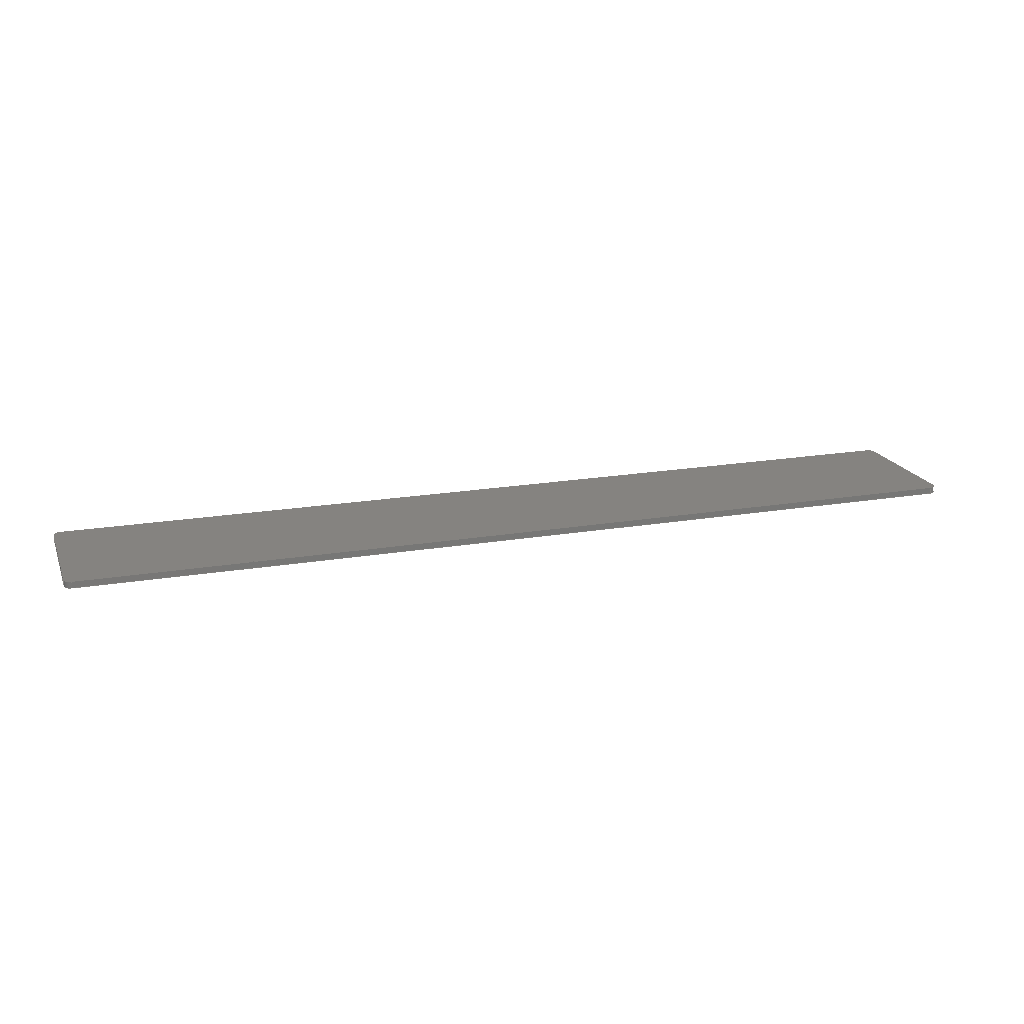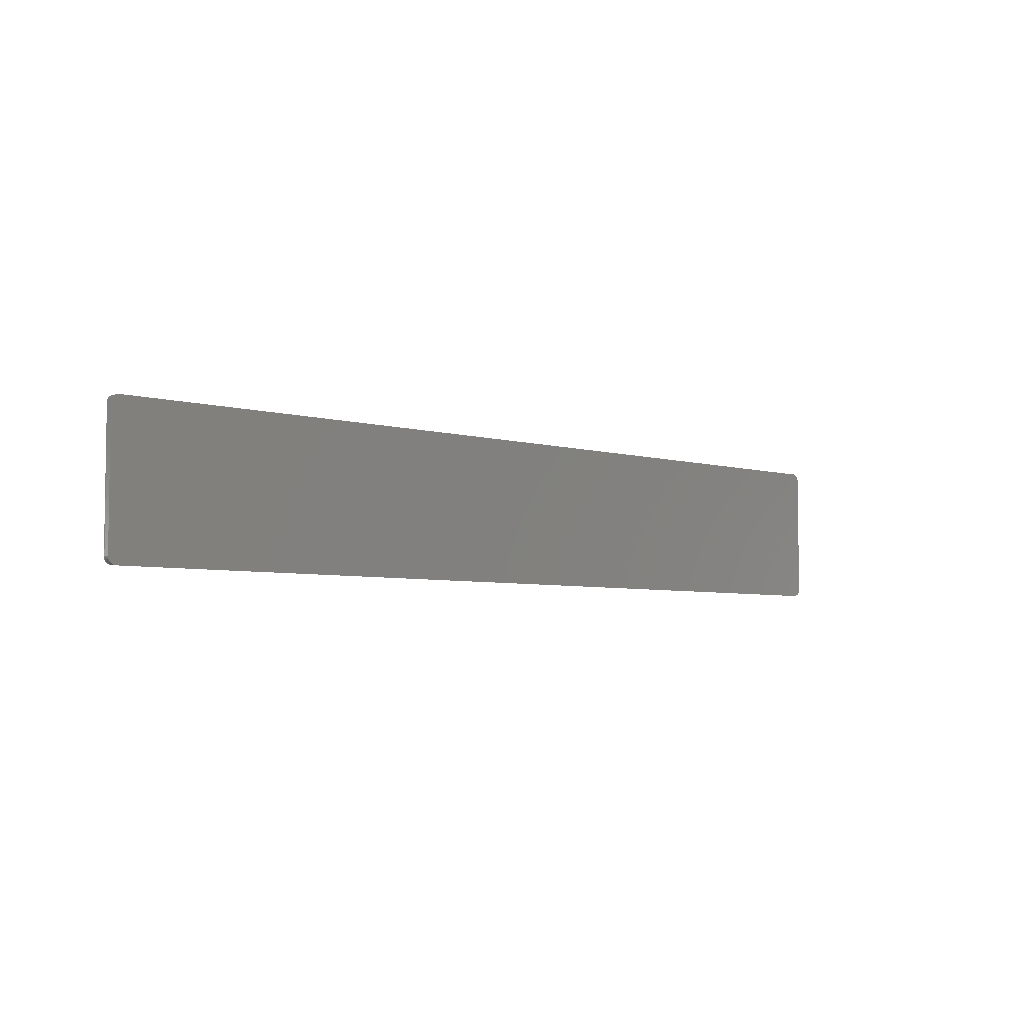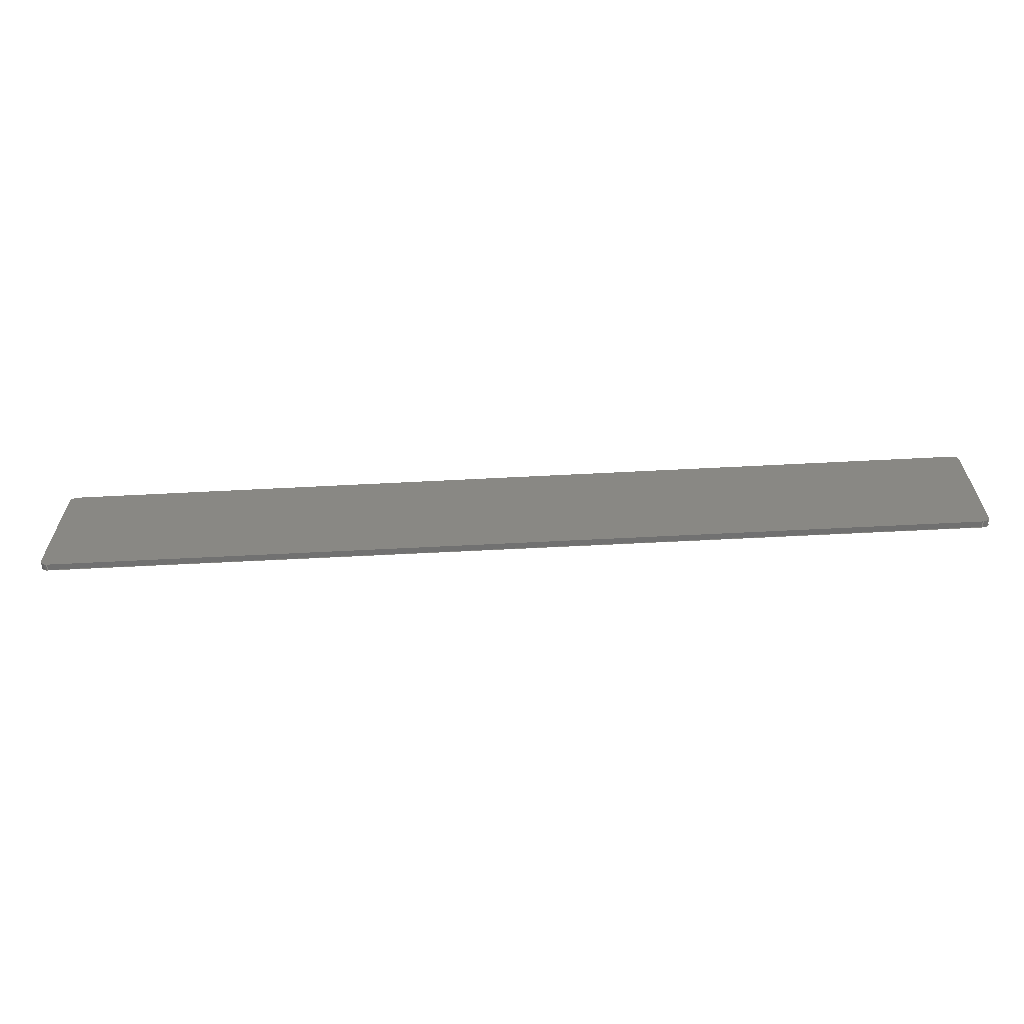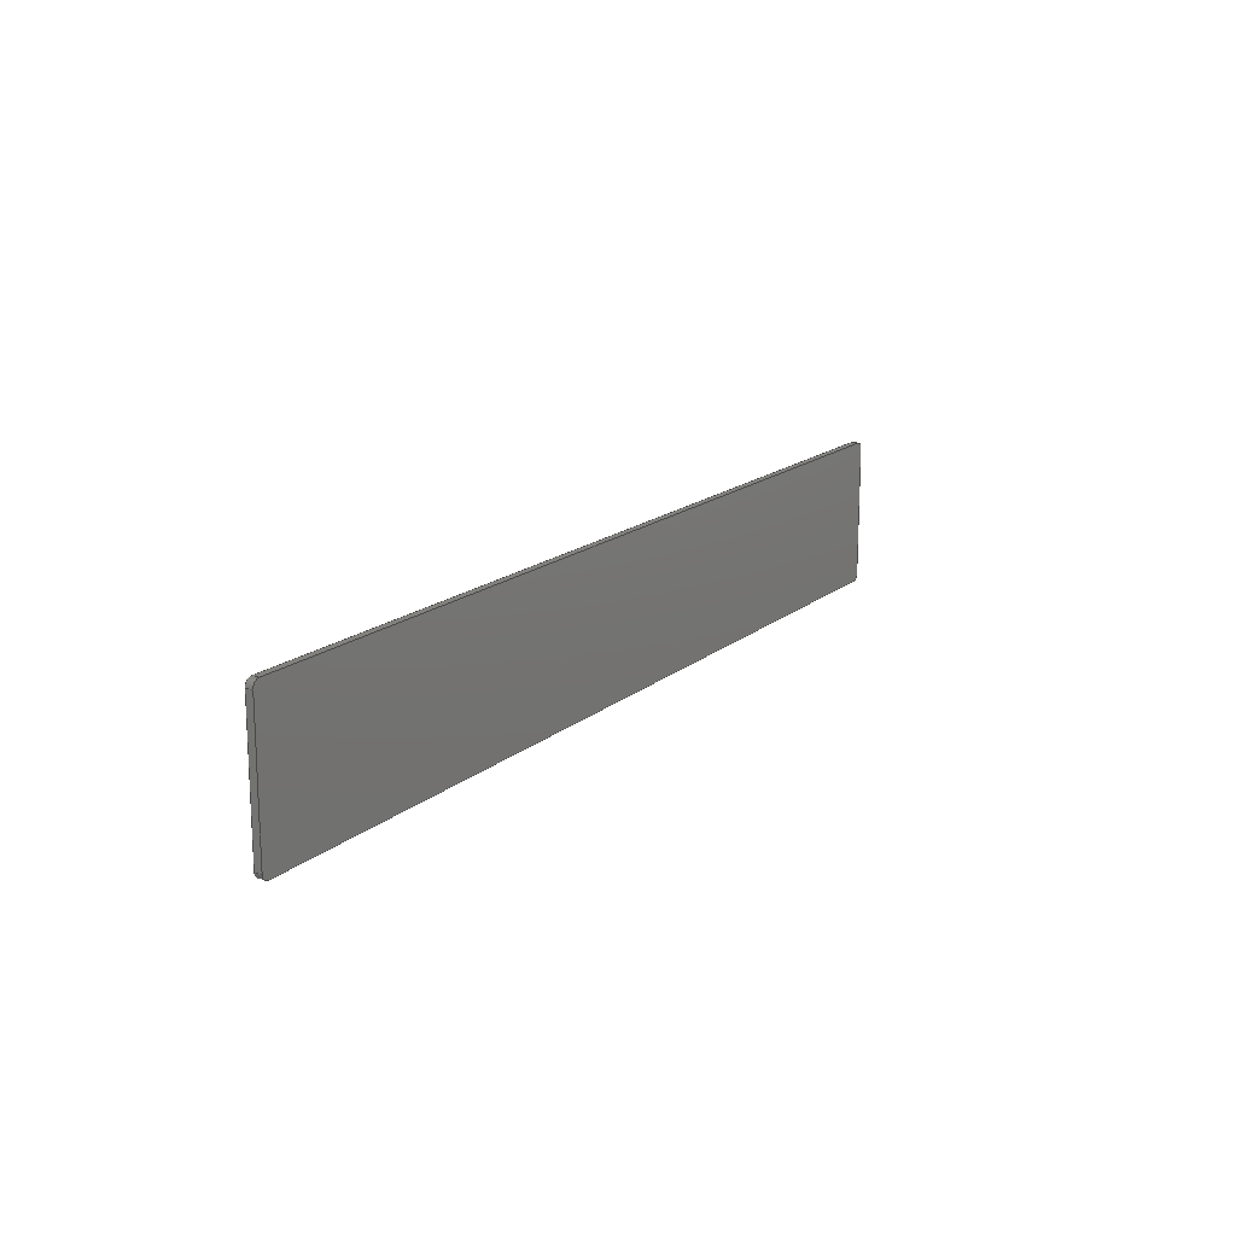
<metadata>
{"format":"step","ext":"stp","renderer":"f3d","projection":"perspective","resolution":1024,"background":"white","views":[{"elev":19.1,"azim":-17.9,"up":"+Z"},{"elev":-5.0,"azim":-43.4,"up":"+Y"},{"elev":-62.6,"azim":3.0,"up":"+Y"},{"elev":15.9,"azim":121.3,"up":"+Y"}]}
</metadata>
<code>
ISO-10303-21;
DATA;
#1=SHAPE_REPRESENTATION_RELATIONSHIP('None',
'relationship between 371-0232-000-None and 371-0232-000-None',#13,#2);
#2=ADVANCED_BREP_SHAPE_REPRESENTATION('371-0232-000-None',(#23),#318);
#3=SHAPE_DEFINITION_REPRESENTATION(#4,#13);
#4=PRODUCT_DEFINITION_SHAPE('','',#5);
#5=PRODUCT_DEFINITION(' ','',#7,#6);
#6=PRODUCT_DEFINITION_CONTEXT('part definition',#12,'design');
#7=PRODUCT_DEFINITION_FORMATION_WITH_SPECIFIED_SOURCE(' ',' ',#9,
 .NOT_KNOWN.);
#8=PRODUCT_RELATED_PRODUCT_CATEGORY('part','',(#9));
#9=PRODUCT('371-0232-000','371-0232-000',' ',(#10));
#10=PRODUCT_CONTEXT(' ',#12,'mechanical');
#11=APPLICATION_PROTOCOL_DEFINITION('international standard',
'automotive_design',2010,#12);
#12=APPLICATION_CONTEXT(
'core data for automotive mechanical design processes');
#13=SHAPE_REPRESENTATION('371-0232-000-None',(#193),#318);
#14=PRESENTATION_LAYER_ASSIGNMENT('1','Layer 1',(#23));
#15=STYLED_ITEM('',(#16),#23);
#16=PRESENTATION_STYLE_ASSIGNMENT((#17));
#17=SURFACE_STYLE_USAGE(.BOTH.,#18);
#18=SURFACE_SIDE_STYLE('',(#19));
#19=SURFACE_STYLE_FILL_AREA(#20);
#20=FILL_AREA_STYLE('',(#21));
#21=FILL_AREA_STYLE_COLOUR('',#22);
#22=COLOUR_RGB('Medium Royal',0.2,0.4,0.8);
#23=MANIFOLD_SOLID_BREP('',#24);
#24=CLOSED_SHELL('',(#29,#30,#31,#32,#33,#34,#35,#36,#37,#38));
#25=CYLINDRICAL_SURFACE('',#200,0.5);
#26=CYLINDRICAL_SURFACE('',#206,0.5);
#27=CYLINDRICAL_SURFACE('',#208,0.5);
#28=CYLINDRICAL_SURFACE('',#210,0.5);
#29=ADVANCED_FACE('',(#45),#39,.T.);
#30=ADVANCED_FACE('',(#46),#25,.T.);
#31=ADVANCED_FACE('',(#47),#40,.F.);
#32=ADVANCED_FACE('',(#48),#41,.T.);
#33=ADVANCED_FACE('',(#49),#26,.T.);
#34=ADVANCED_FACE('',(#50),#42,.T.);
#35=ADVANCED_FACE('',(#51),#27,.T.);
#36=ADVANCED_FACE('',(#52),#43,.T.);
#37=ADVANCED_FACE('',(#53),#28,.T.);
#38=ADVANCED_FACE('',(#54),#44,.T.);
#39=PLANE('',#198);
#40=PLANE('',#204);
#41=PLANE('',#205);
#42=PLANE('',#207);
#43=PLANE('',#209);
#44=PLANE('',#211);
#45=FACE_OUTER_BOUND('',#55,.T.);
#46=FACE_OUTER_BOUND('',#56,.T.);
#47=FACE_OUTER_BOUND('',#57,.T.);
#48=FACE_OUTER_BOUND('',#58,.T.);
#49=FACE_OUTER_BOUND('',#59,.T.);
#50=FACE_OUTER_BOUND('',#60,.T.);
#51=FACE_OUTER_BOUND('',#61,.T.);
#52=FACE_OUTER_BOUND('',#62,.T.);
#53=FACE_OUTER_BOUND('',#63,.T.);
#54=FACE_OUTER_BOUND('',#64,.T.);
#55=EDGE_LOOP('',(#73,#74,#75,#76,#77,#78,#79,#80));
#56=EDGE_LOOP('',(#81,#82,#83,#84));
#57=EDGE_LOOP('',(#85,#86,#87,#88,#89,#90,#91,#92));
#58=EDGE_LOOP('',(#93,#94,#95,#96));
#59=EDGE_LOOP('',(#97,#98,#99,#100));
#60=EDGE_LOOP('',(#101,#102,#103,#104));
#61=EDGE_LOOP('',(#105,#106,#107,#108));
#62=EDGE_LOOP('',(#109,#110,#111,#112));
#63=EDGE_LOOP('',(#113,#114,#115,#116));
#64=EDGE_LOOP('',(#117,#118,#119,#120));
#65=CIRCLE('',#194,0.5);
#66=CIRCLE('',#195,0.5);
#67=CIRCLE('',#196,0.5);
#68=CIRCLE('',#197,0.5);
#69=CIRCLE('',#199,0.5);
#70=CIRCLE('',#201,0.5);
#71=CIRCLE('',#202,0.5);
#72=CIRCLE('',#203,0.5);
#73=ORIENTED_EDGE('',*,*,#137,.T.);
#74=ORIENTED_EDGE('',*,*,#138,.T.);
#75=ORIENTED_EDGE('',*,*,#139,.T.);
#76=ORIENTED_EDGE('',*,*,#140,.T.);
#77=ORIENTED_EDGE('',*,*,#141,.T.);
#78=ORIENTED_EDGE('',*,*,#142,.T.);
#79=ORIENTED_EDGE('',*,*,#143,.T.);
#80=ORIENTED_EDGE('',*,*,#144,.T.);
#81=ORIENTED_EDGE('',*,*,#145,.F.);
#82=ORIENTED_EDGE('',*,*,#144,.F.);
#83=ORIENTED_EDGE('',*,*,#146,.T.);
#84=ORIENTED_EDGE('',*,*,#147,.F.);
#85=ORIENTED_EDGE('',*,*,#148,.F.);
#86=ORIENTED_EDGE('',*,*,#149,.T.);
#87=ORIENTED_EDGE('',*,*,#150,.F.);
#88=ORIENTED_EDGE('',*,*,#151,.T.);
#89=ORIENTED_EDGE('',*,*,#152,.F.);
#90=ORIENTED_EDGE('',*,*,#153,.T.);
#91=ORIENTED_EDGE('',*,*,#154,.F.);
#92=ORIENTED_EDGE('',*,*,#147,.T.);
#93=ORIENTED_EDGE('',*,*,#154,.T.);
#94=ORIENTED_EDGE('',*,*,#155,.F.);
#95=ORIENTED_EDGE('',*,*,#137,.F.);
#96=ORIENTED_EDGE('',*,*,#145,.T.);
#97=ORIENTED_EDGE('',*,*,#156,.F.);
#98=ORIENTED_EDGE('',*,*,#138,.F.);
#99=ORIENTED_EDGE('',*,*,#155,.T.);
#100=ORIENTED_EDGE('',*,*,#153,.F.);
#101=ORIENTED_EDGE('',*,*,#152,.T.);
#102=ORIENTED_EDGE('',*,*,#157,.F.);
#103=ORIENTED_EDGE('',*,*,#139,.F.);
#104=ORIENTED_EDGE('',*,*,#156,.T.);
#105=ORIENTED_EDGE('',*,*,#158,.F.);
#106=ORIENTED_EDGE('',*,*,#140,.F.);
#107=ORIENTED_EDGE('',*,*,#157,.T.);
#108=ORIENTED_EDGE('',*,*,#151,.F.);
#109=ORIENTED_EDGE('',*,*,#141,.F.);
#110=ORIENTED_EDGE('',*,*,#158,.T.);
#111=ORIENTED_EDGE('',*,*,#150,.T.);
#112=ORIENTED_EDGE('',*,*,#159,.F.);
#113=ORIENTED_EDGE('',*,*,#160,.F.);
#114=ORIENTED_EDGE('',*,*,#142,.F.);
#115=ORIENTED_EDGE('',*,*,#159,.T.);
#116=ORIENTED_EDGE('',*,*,#149,.F.);
#117=ORIENTED_EDGE('',*,*,#143,.F.);
#118=ORIENTED_EDGE('',*,*,#160,.T.);
#119=ORIENTED_EDGE('',*,*,#148,.T.);
#120=ORIENTED_EDGE('',*,*,#146,.F.);
#121=VERTEX_POINT('',#268);
#122=VERTEX_POINT('',#269);
#123=VERTEX_POINT('',#271);
#124=VERTEX_POINT('',#273);
#125=VERTEX_POINT('',#275);
#126=VERTEX_POINT('',#277);
#127=VERTEX_POINT('',#279);
#128=VERTEX_POINT('',#281);
#129=VERTEX_POINT('',#285);
#130=VERTEX_POINT('',#287);
#131=VERTEX_POINT('',#291);
#132=VERTEX_POINT('',#293);
#133=VERTEX_POINT('',#295);
#134=VERTEX_POINT('',#297);
#135=VERTEX_POINT('',#299);
#136=VERTEX_POINT('',#301);
#137=EDGE_CURVE('',#121,#122,#161,.T.);
#138=EDGE_CURVE('',#122,#123,#65,.T.);
#139=EDGE_CURVE('',#123,#124,#162,.T.);
#140=EDGE_CURVE('',#124,#125,#66,.T.);
#141=EDGE_CURVE('',#125,#126,#163,.T.);
#142=EDGE_CURVE('',#126,#127,#67,.T.);
#143=EDGE_CURVE('',#127,#128,#164,.T.);
#144=EDGE_CURVE('',#128,#121,#68,.T.);
#145=EDGE_CURVE('',#121,#129,#165,.T.);
#146=EDGE_CURVE('',#128,#130,#166,.T.);
#147=EDGE_CURVE('',#129,#130,#69,.T.);
#148=EDGE_CURVE('',#131,#130,#167,.T.);
#149=EDGE_CURVE('',#131,#132,#70,.T.);
#150=EDGE_CURVE('',#133,#132,#168,.T.);
#151=EDGE_CURVE('',#133,#134,#71,.T.);
#152=EDGE_CURVE('',#135,#134,#169,.T.);
#153=EDGE_CURVE('',#135,#136,#72,.T.);
#154=EDGE_CURVE('',#129,#136,#170,.T.);
#155=EDGE_CURVE('',#122,#136,#171,.T.);
#156=EDGE_CURVE('',#123,#135,#172,.T.);
#157=EDGE_CURVE('',#124,#134,#173,.T.);
#158=EDGE_CURVE('',#125,#133,#174,.T.);
#159=EDGE_CURVE('',#126,#132,#175,.T.);
#160=EDGE_CURVE('',#127,#131,#176,.T.);
#161=LINE('',#267,#177);
#162=LINE('',#272,#178);
#163=LINE('',#276,#179);
#164=LINE('',#280,#180);
#165=LINE('',#284,#181);
#166=LINE('',#286,#182);
#167=LINE('',#290,#183);
#168=LINE('',#294,#184);
#169=LINE('',#298,#185);
#170=LINE('',#302,#186);
#171=LINE('',#304,#187);
#172=LINE('',#306,#188);
#173=LINE('',#308,#189);
#174=LINE('',#310,#190);
#175=LINE('',#312,#191);
#176=LINE('',#314,#192);
#177=VECTOR('',#214,1);
#178=VECTOR('',#217,1);
#179=VECTOR('',#220,1);
#180=VECTOR('',#223,1);
#181=VECTOR('',#228,1);
#182=VECTOR('',#229,1);
#183=VECTOR('',#234,1);
#184=VECTOR('',#237,1);
#185=VECTOR('',#240,1);
#186=VECTOR('',#243,1);
#187=VECTOR('',#246,1);
#188=VECTOR('',#249,1);
#189=VECTOR('',#252,1);
#190=VECTOR('',#255,1);
#191=VECTOR('',#258,1);
#192=VECTOR('',#261,1);
#193=AXIS2_PLACEMENT_3D('',#266,#212,#213);
#194=AXIS2_PLACEMENT_3D('',#270,#215,#216);
#195=AXIS2_PLACEMENT_3D('',#274,#218,#219);
#196=AXIS2_PLACEMENT_3D('',#278,#221,#222);
#197=AXIS2_PLACEMENT_3D('',#282,#224,#225);
#198=AXIS2_PLACEMENT_3D('',#283,#226,#227);
#199=AXIS2_PLACEMENT_3D('',#288,#230,#231);
#200=AXIS2_PLACEMENT_3D('',#289,#232,#233);
#201=AXIS2_PLACEMENT_3D('',#292,#235,#236);
#202=AXIS2_PLACEMENT_3D('',#296,#238,#239);
#203=AXIS2_PLACEMENT_3D('',#300,#241,#242);
#204=AXIS2_PLACEMENT_3D('',#303,#244,#245);
#205=AXIS2_PLACEMENT_3D('',#305,#247,#248);
#206=AXIS2_PLACEMENT_3D('',#307,#250,#251);
#207=AXIS2_PLACEMENT_3D('',#309,#253,#254);
#208=AXIS2_PLACEMENT_3D('',#311,#256,#257);
#209=AXIS2_PLACEMENT_3D('',#313,#259,#260);
#210=AXIS2_PLACEMENT_3D('',#315,#262,#263);
#211=AXIS2_PLACEMENT_3D('',#316,#264,#265);
#212=DIRECTION('',(0,0,1));
#213=DIRECTION('',(1,0,0));
#214=DIRECTION('',(0,1,0));
#215=DIRECTION('',(0,0,1));
#216=DIRECTION('',(1,0,0));
#217=DIRECTION('',(-1,0,0));
#218=DIRECTION('',(0,0,1));
#219=DIRECTION('',(0,1,0));
#220=DIRECTION('',(0,-1,0));
#221=DIRECTION('',(0,0,1));
#222=DIRECTION('',(-1,0,0));
#223=DIRECTION('',(1,0,0));
#224=DIRECTION('',(0,0,1));
#225=DIRECTION('',(0,-1,0));
#226=DIRECTION('',(0,0,1));
#227=DIRECTION('',(-1,0,0));
#228=DIRECTION('',(0,0,-1));
#229=DIRECTION('',(0,0,-1));
#230=DIRECTION('',(0,0,-1));
#231=DIRECTION('',(1,0,0));
#232=DIRECTION('',(0,0,-1));
#233=DIRECTION('',(-1,0,0));
#234=DIRECTION('',(1,0,0));
#235=DIRECTION('',(0,0,-1));
#236=DIRECTION('',(0,-1,0));
#237=DIRECTION('',(0,-1,0));
#238=DIRECTION('',(0,0,-1));
#239=DIRECTION('',(-1,0,0));
#240=DIRECTION('',(-1,0,0));
#241=DIRECTION('',(0,0,-1));
#242=DIRECTION('',(0,1,0));
#243=DIRECTION('',(0,1,0));
#244=DIRECTION('',(0,0,1));
#245=DIRECTION('',(-1,0,0));
#246=DIRECTION('',(0,0,-1));
#247=DIRECTION('',(1,0,0));
#248=DIRECTION('',(0,-1,0));
#249=DIRECTION('',(0,0,-1));
#250=DIRECTION('',(0,0,-1));
#251=DIRECTION('',(0,-1,0));
#252=DIRECTION('',(0,0,-1));
#253=DIRECTION('',(0,1,0));
#254=DIRECTION('',(1,0,0));
#255=DIRECTION('',(0,0,-1));
#256=DIRECTION('',(0,0,-1));
#257=DIRECTION('',(1,0,0));
#258=DIRECTION('',(0,0,-1));
#259=DIRECTION('',(-1,0,0));
#260=DIRECTION('',(0,1,0));
#261=DIRECTION('',(0,0,-1));
#262=DIRECTION('',(0,0,-1));
#263=DIRECTION('',(0,1,0));
#264=DIRECTION('',(0,-1,0));
#265=DIRECTION('',(-1,0,0));
#266=CARTESIAN_POINT('',(0,0,0));
#267=CARTESIAN_POINT('',(35.25,-4.925,0));
#268=CARTESIAN_POINT('',(35.25,-4.925,0));
#269=CARTESIAN_POINT('',(35.25,4.925,0));
#270=CARTESIAN_POINT('',(34.75,4.925,0));
#271=CARTESIAN_POINT('',(34.75,5.425,0));
#272=CARTESIAN_POINT('',(34.75,5.425,0));
#273=CARTESIAN_POINT('',(-34.75,5.425,0));
#274=CARTESIAN_POINT('',(-34.75,4.925,0));
#275=CARTESIAN_POINT('',(-35.25,4.925,0));
#276=CARTESIAN_POINT('',(-35.25,4.925,0));
#277=CARTESIAN_POINT('',(-35.25,-4.925,0));
#278=CARTESIAN_POINT('',(-34.75,-4.925,0));
#279=CARTESIAN_POINT('',(-34.75,-5.425,0));
#280=CARTESIAN_POINT('',(-34.75,-5.425,0));
#281=CARTESIAN_POINT('',(34.75,-5.425,0));
#282=CARTESIAN_POINT('',(34.75,-4.925,0));
#283=CARTESIAN_POINT('',(0,0,0));
#284=CARTESIAN_POINT('',(35.25,-4.925,0));
#285=CARTESIAN_POINT('',(35.25,-4.925,-0.5));
#286=CARTESIAN_POINT('',(34.75,-5.425,0));
#287=CARTESIAN_POINT('',(34.75,-5.425,-0.5));
#288=CARTESIAN_POINT('',(34.75,-4.925,-0.5));
#289=CARTESIAN_POINT('',(34.75,-4.925,0.6518));
#290=CARTESIAN_POINT('',(-34.75,-5.425,-0.5));
#291=CARTESIAN_POINT('',(-34.75,-5.425,-0.5));
#292=CARTESIAN_POINT('',(-34.75,-4.925,-0.5));
#293=CARTESIAN_POINT('',(-35.25,-4.925,-0.5));
#294=CARTESIAN_POINT('',(-35.25,4.925,-0.5));
#295=CARTESIAN_POINT('',(-35.25,4.925,-0.5));
#296=CARTESIAN_POINT('',(-34.75,4.925,-0.5));
#297=CARTESIAN_POINT('',(-34.75,5.425,-0.5));
#298=CARTESIAN_POINT('',(34.75,5.425,-0.5));
#299=CARTESIAN_POINT('',(34.75,5.425,-0.5));
#300=CARTESIAN_POINT('',(34.75,4.925,-0.5));
#301=CARTESIAN_POINT('',(35.25,4.925,-0.5));
#302=CARTESIAN_POINT('',(35.25,-4.925,-0.5));
#303=CARTESIAN_POINT('',(0,0,-0.5));
#304=CARTESIAN_POINT('',(35.25,4.925,0));
#305=CARTESIAN_POINT('',(35.25,-5.425,0));
#306=CARTESIAN_POINT('',(34.75,5.425,0));
#307=CARTESIAN_POINT('',(34.75,4.925,0.6518));
#308=CARTESIAN_POINT('',(-34.75,5.425,0));
#309=CARTESIAN_POINT('',(35.25,5.425,0));
#310=CARTESIAN_POINT('',(-35.25,4.925,0));
#311=CARTESIAN_POINT('',(-34.75,4.925,0.6518));
#312=CARTESIAN_POINT('',(-35.25,-4.925,0));
#313=CARTESIAN_POINT('',(-35.25,5.425,0));
#314=CARTESIAN_POINT('',(-34.75,-5.425,0));
#315=CARTESIAN_POINT('',(-34.75,-4.925,0.6518));
#316=CARTESIAN_POINT('',(-35.25,-5.425,0));
#317=MECHANICAL_DESIGN_GEOMETRIC_PRESENTATION_REPRESENTATION('',(#15),#318);
#318=(
GEOMETRIC_REPRESENTATION_CONTEXT(3)
GLOBAL_UNCERTAINTY_ASSIGNED_CONTEXT((#319))
GLOBAL_UNIT_ASSIGNED_CONTEXT((#325,#321,#320))
REPRESENTATION_CONTEXT('371-0232-000','TOP_LEVEL_ASSEMBLY_PART')
);
#319=UNCERTAINTY_MEASURE_WITH_UNIT(LENGTH_MEASURE(2e-05),#325,
'DISTANCE_ACCURACY_VALUE','Maximum Tolerance applied to model');
#320=(
NAMED_UNIT(*)
SI_UNIT($,.STERADIAN.)
SOLID_ANGLE_UNIT()
);
#321=(
CONVERSION_BASED_UNIT('DEGREE',#323)
NAMED_UNIT(#322)
PLANE_ANGLE_UNIT()
);
#322=DIMENSIONAL_EXPONENTS(0,0,0,0,0,0,0);
#323=PLANE_ANGLE_MEASURE_WITH_UNIT(PLANE_ANGLE_MEASURE(0.01745),#324);
#324=(
NAMED_UNIT(*)
PLANE_ANGLE_UNIT()
SI_UNIT($,.RADIAN.)
);
#325=(
LENGTH_UNIT()
NAMED_UNIT(*)
SI_UNIT(.MILLI.,.METRE.)
);
ENDSEC;
END-ISO-10303-21;

</code>
